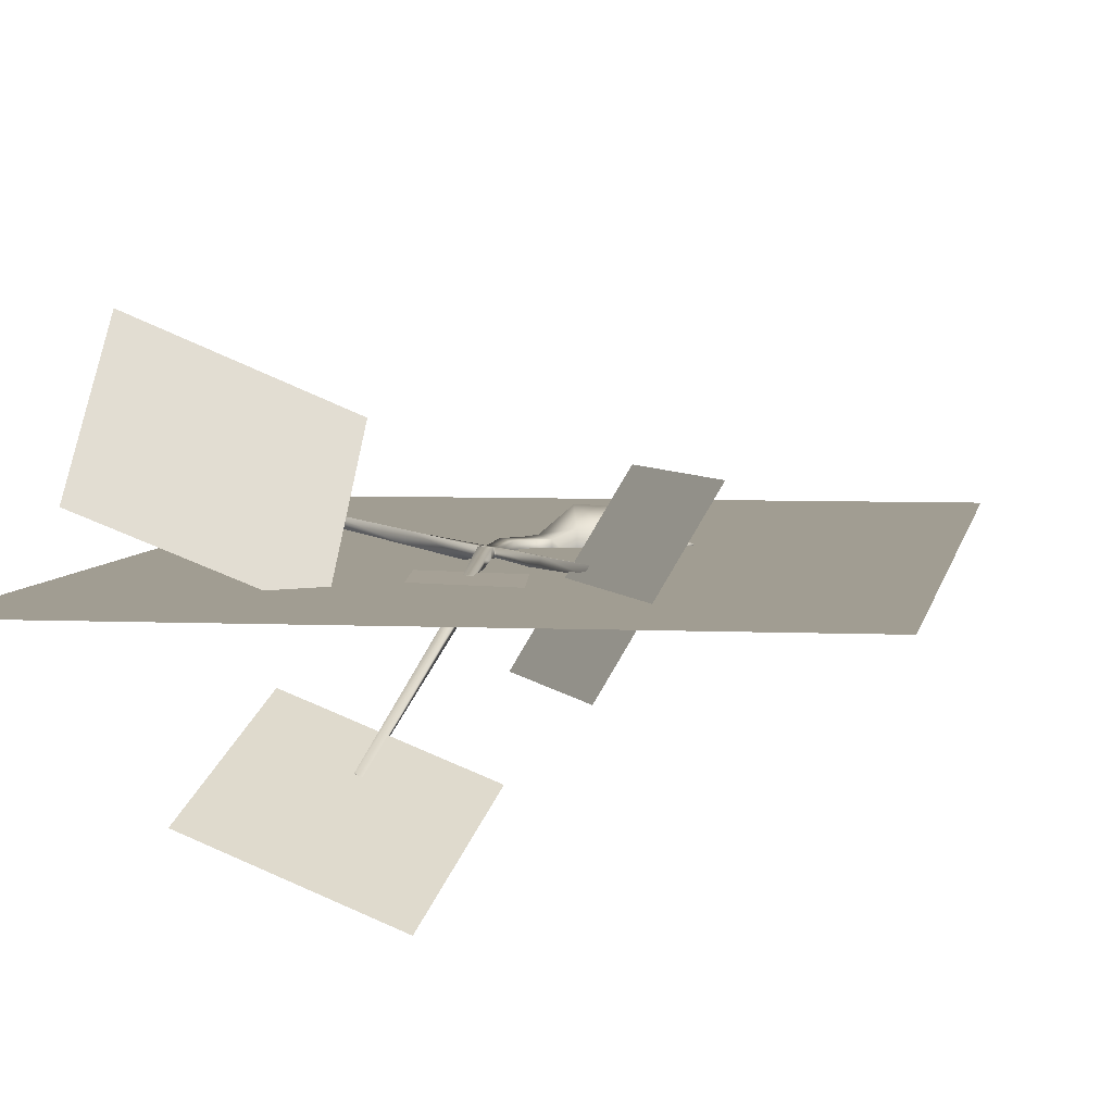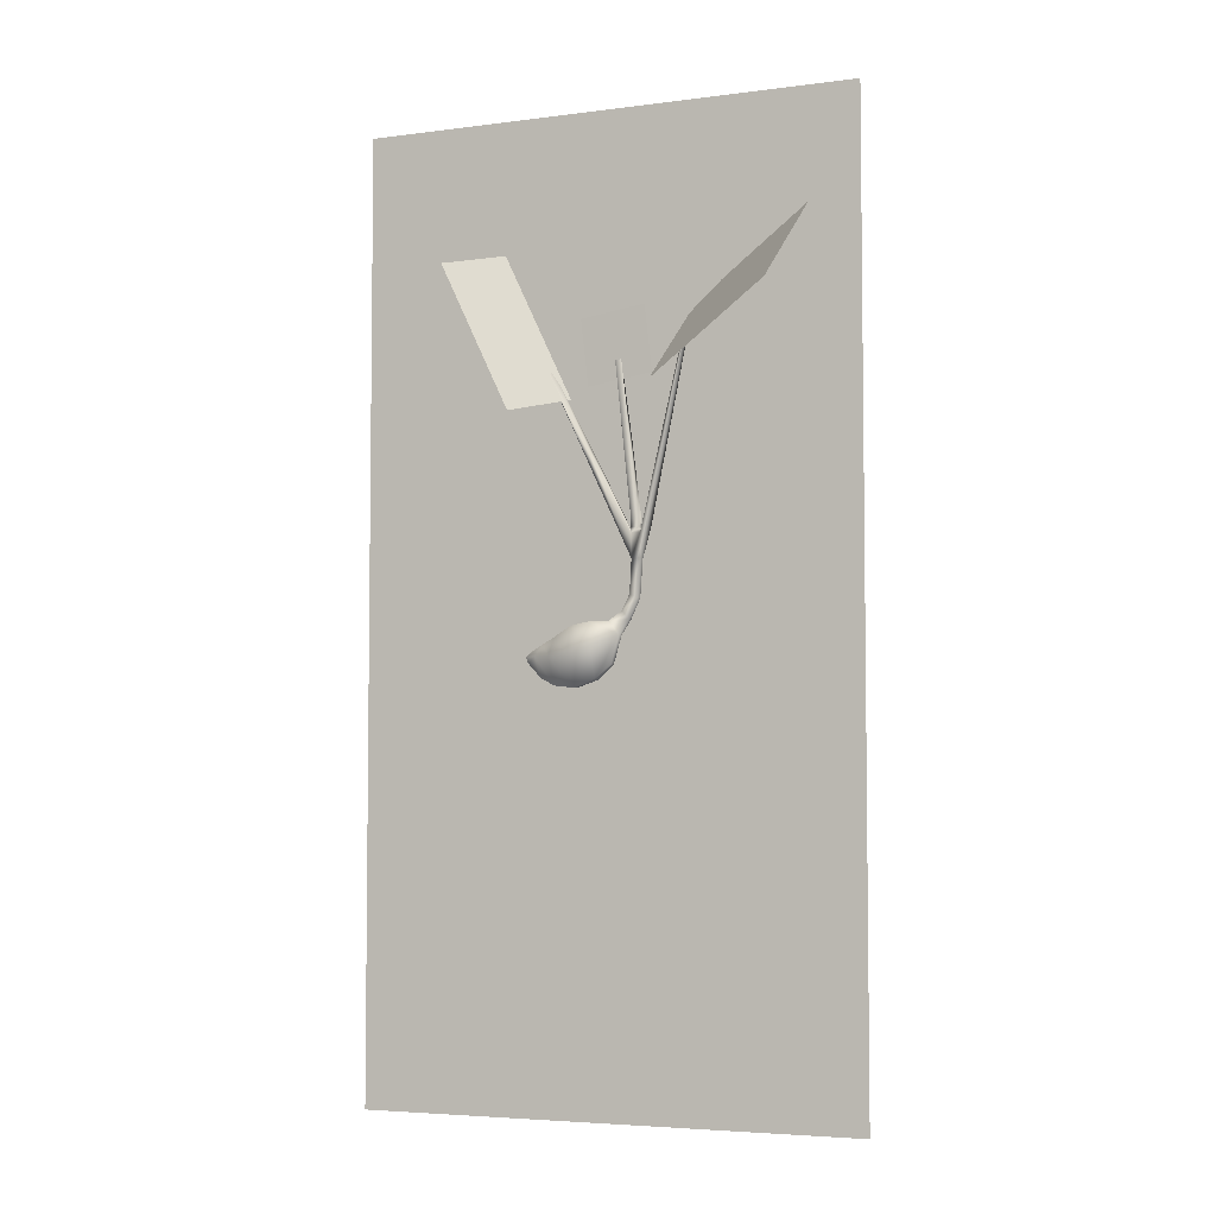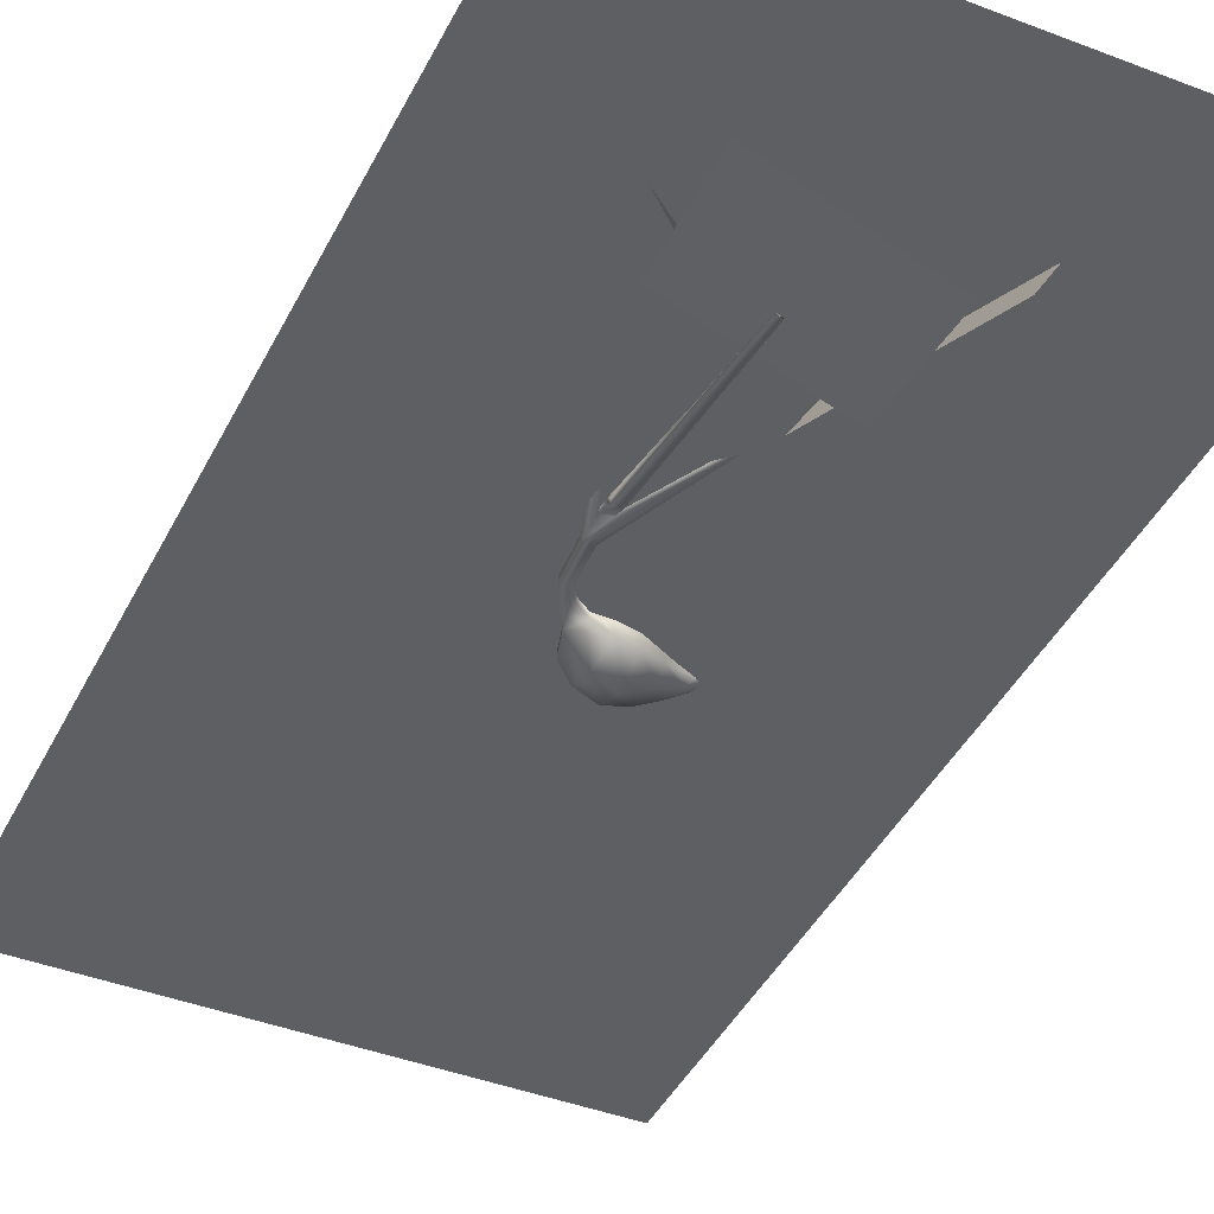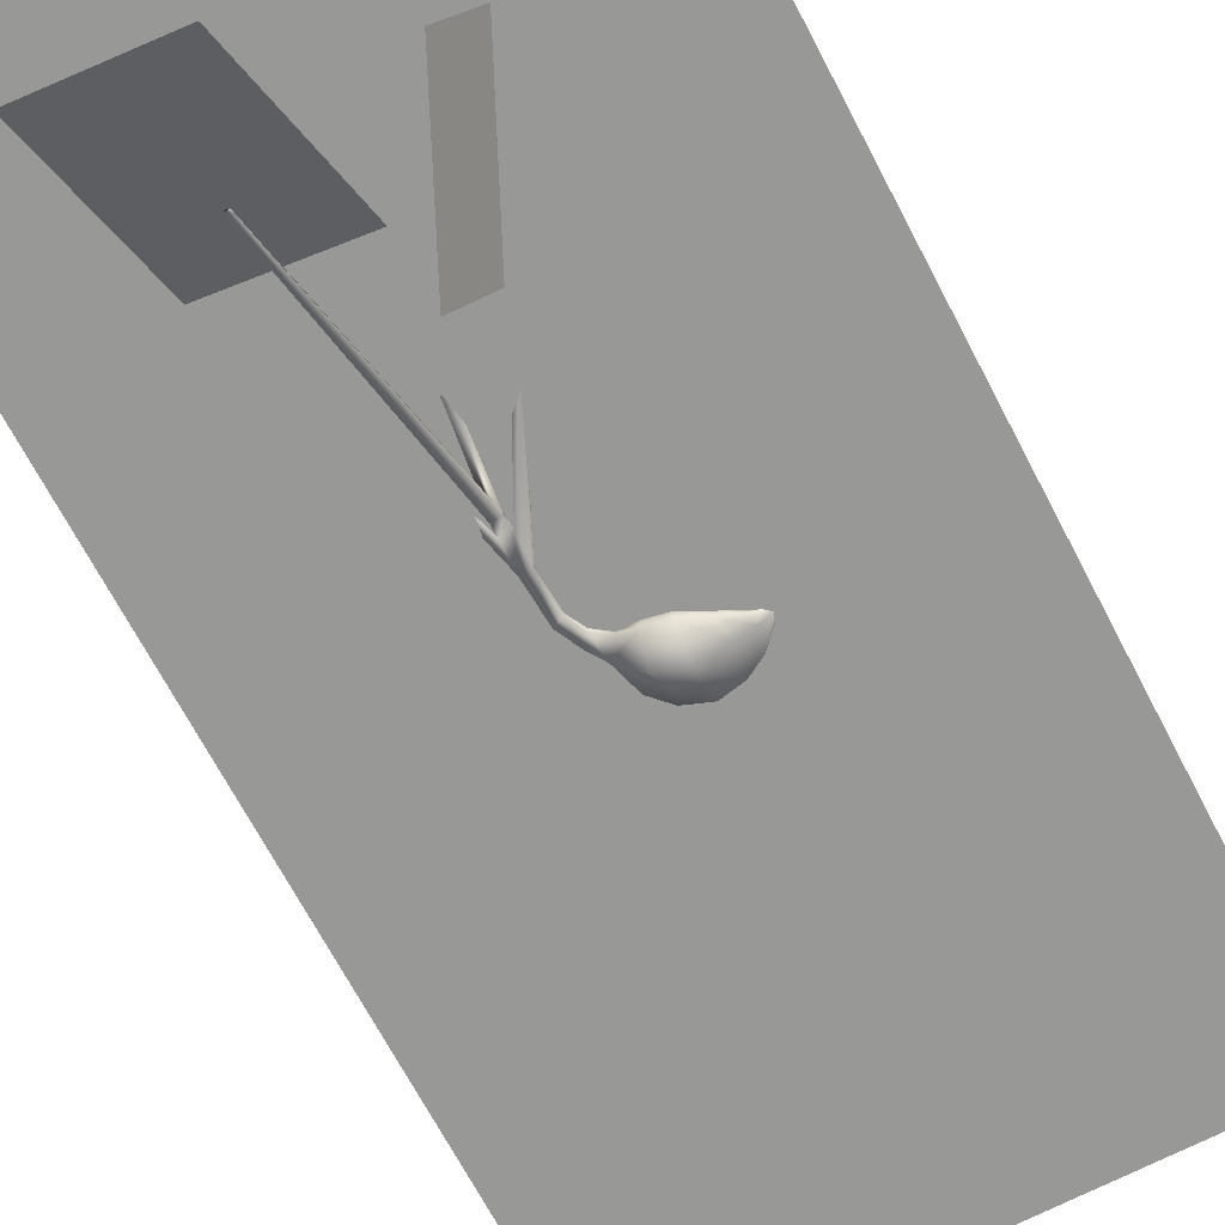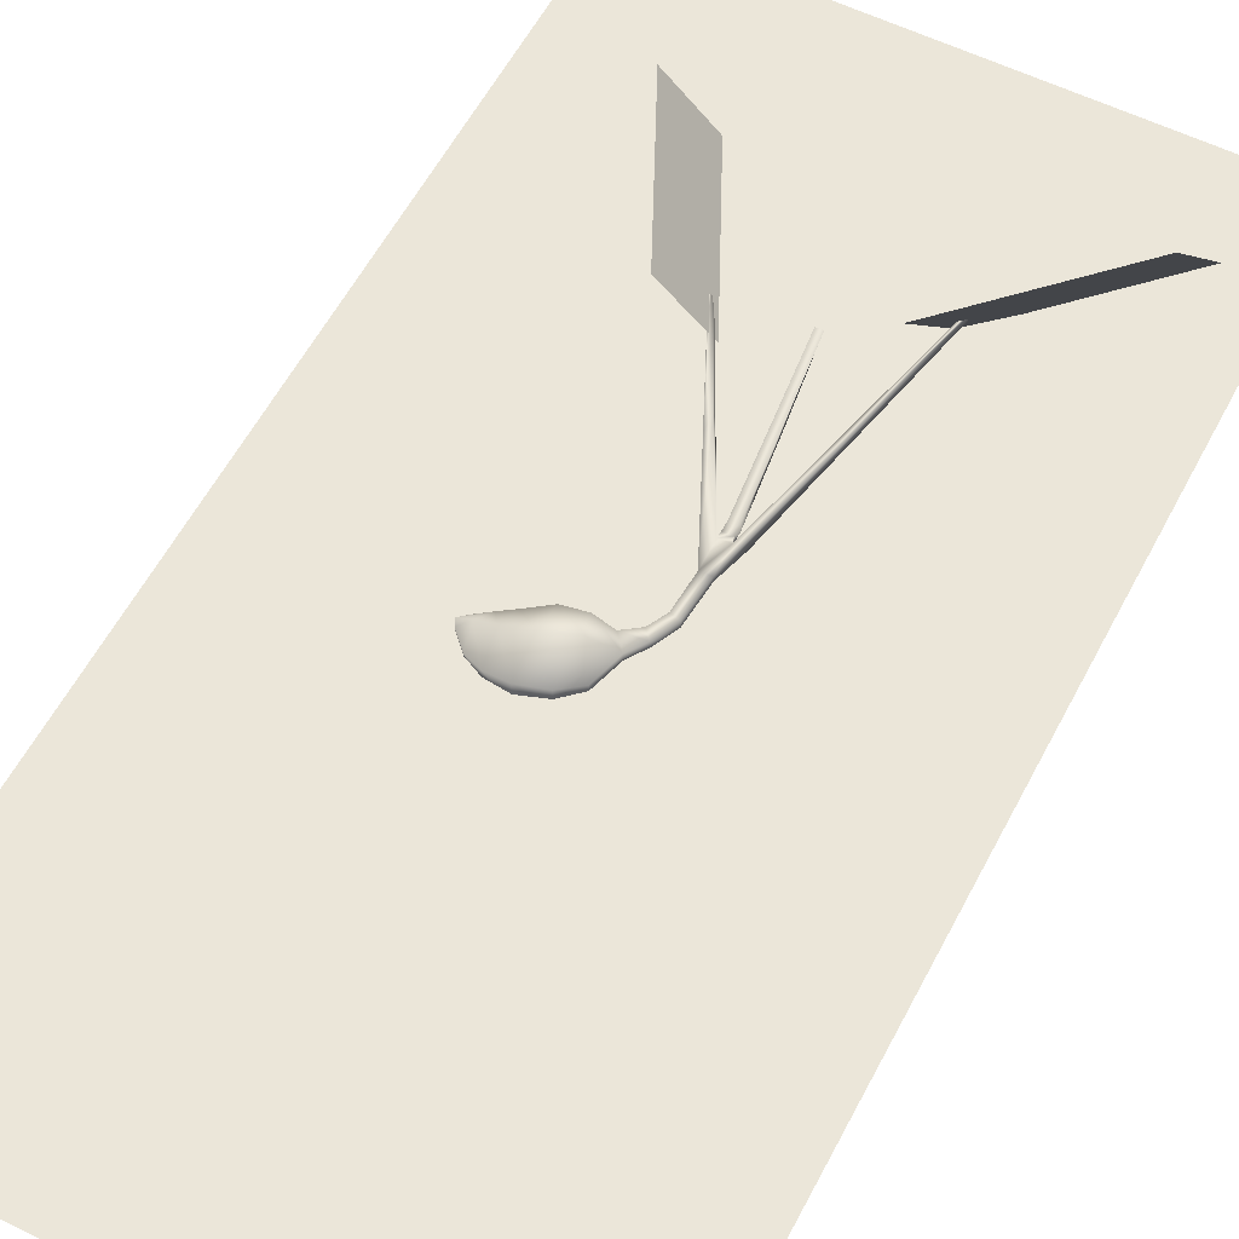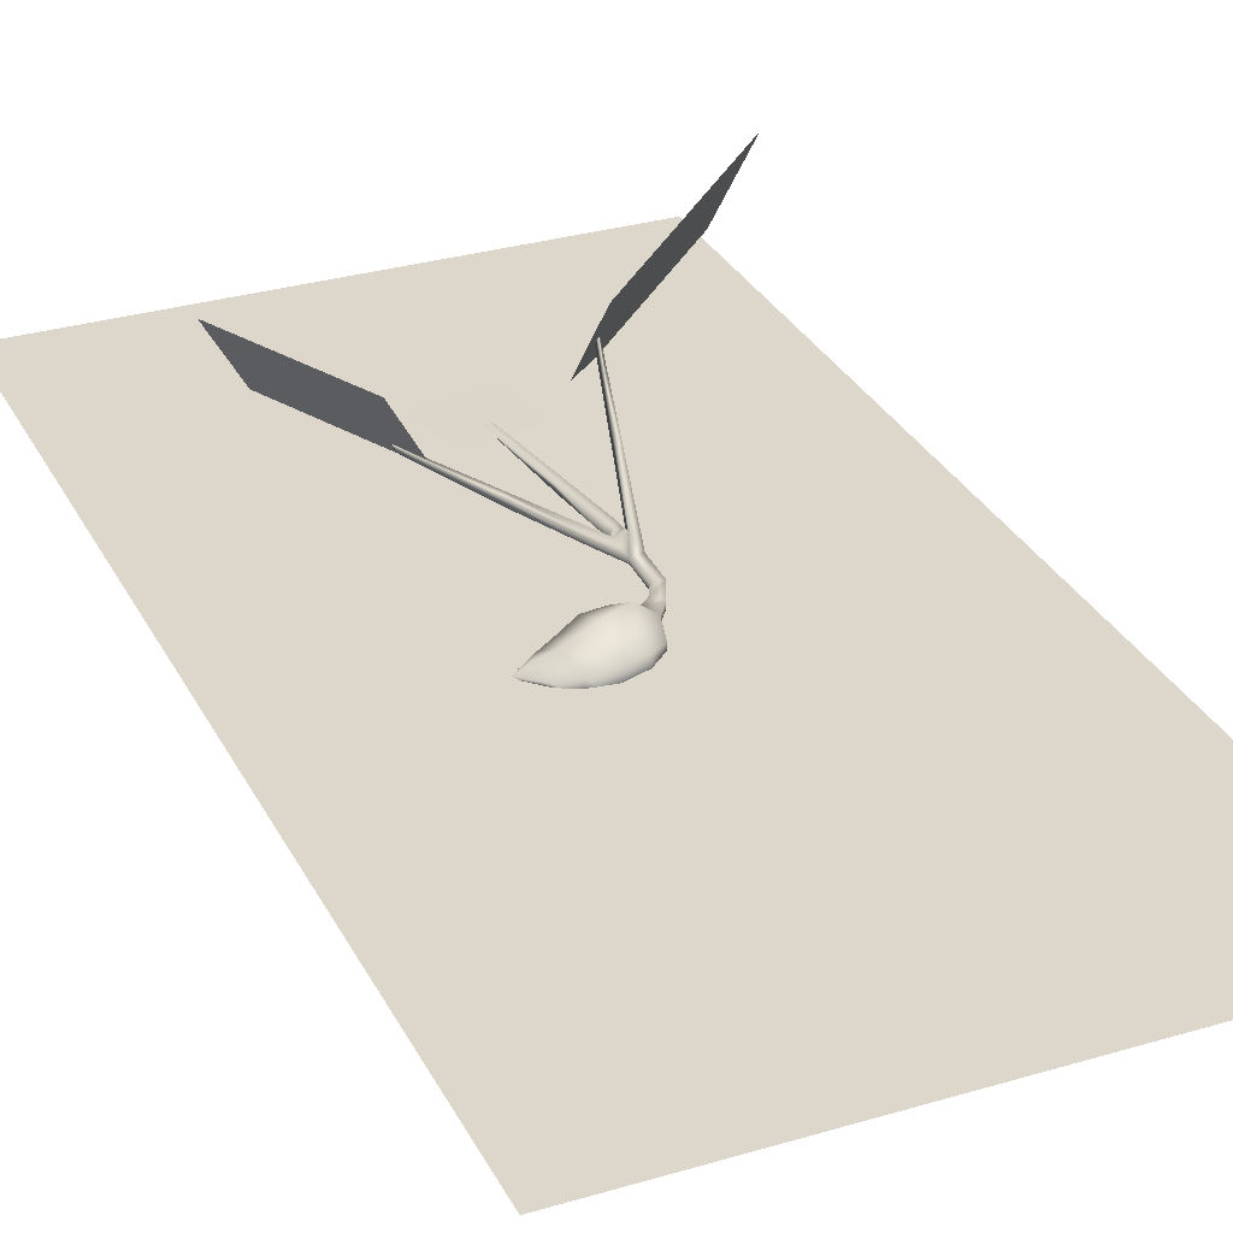
<metadata>
{"format":"obj","ext":"obj","renderer":"f3d","projection":"perspective","resolution":1024,"background":"white","views":[{"elev":4.8,"azim":-171.1,"up":"+Z"},{"elev":-4.7,"azim":22.8,"up":"+Y"},{"elev":-41.9,"azim":155.1,"up":"+Z"},{"elev":-68.5,"azim":-152.4,"up":"+Z"},{"elev":56.9,"azim":27.2,"up":"+Z"},{"elev":30.6,"azim":-23.2,"up":"+Z"}]}
</metadata>
<code>
g default
v -9.629 4.601 0
v -3.647 4.601 0
v -9.629 10.58 0
v -3.647 10.58 0
g geo_roots_plane1 geo_seedling_low1
f 1 2 4 3
g default
v -6.058 7.523 0.06127
v -6.154 8.306 0.04755
v -6.842 7.414 0.03262
v -6.94 8.198 0.01384
g geo_seedling_low1 geo_leaf3
f 6 8 7 5
g default
v -5.687 7.256 1.084
v -4.127 8.062 1.843
v -5.621 8.319 -0.1801
v -4.062 9.126 0.5793
g geo_seedling_low1 geo_leaf1
f 10 12 11 9
g default
v -5.288 8.308 -0.6669
v -5.027 10.08 -1.326
v -6.816 8.295 -1.283
v -6.556 10.07 -1.954
g geo_seedling_low1 geo_leaf
f 14 16 15 13
g default
v -7.577 4.311 0.02106
v -6.543 4.284 0.07196
v -7.548 4.447 0.007529
v -6.58 4.764 0.06109
v -7.548 4.447 -0.007529
v -6.58 4.764 -0.06109
v -7.577 4.311 -0.02106
v -6.543 4.284 -0.07196
v -6.988 4.026 0.1352
v -6.988 4.026 -0.1352
v -6.998 4.715 -0.1571
v -6.998 4.715 0.1571
v -7.615 4.386 0.007302
v -6.987 4.378 0.2976
v -6.45 4.604 0.08395
v -6.45 4.604 -0.08395
v -6.987 4.378 -0.2976
v -7.615 4.386 -0.007302
v -6.726 4.117 0.1142
v -6.702 4.487 0.3086
v -6.771 4.76 0.1486
v -6.771 4.76 -0.1486
v -6.702 4.487 -0.3086
v -6.726 4.117 -0.1142
v -7.232 4.055 0.08279
v -7.232 4.055 -0.08279
v -7.284 4.38 -0.1396
v -7.231 4.596 -0.09771
v -7.231 4.596 0.09771
v -7.284 4.38 0.1396
v -7.42 4.147 0.032
v -7.42 4.147 -0.032
v -7.476 4.384 -0.08329
v -7.377 4.523 -0.06587
v -7.377 4.523 0.06587
v -7.476 4.384 0.08329
v -6.335 4.776 0.07726
v -6.335 4.776 -0.07726
v -6.421 4.876 -0.06086
v -6.421 4.876 0.06086
v -6.225 5.013 0.08742
v -6.225 5.013 -0.08742
v -6.33 5.052 -0.0658
v -6.33 5.052 0.0658
v -6.193 5.45 0.06481
v -6.193 5.45 -0.06481
v -6.313 5.45 -0.04878
v -6.313 5.45 0.04878
v -6.193 5.738 0.08374
v -6.193 5.738 -0.04588
v -6.313 5.738 -0.02985
v -6.313 5.738 0.06771
v -6.21 5.898 0.08911
v -6.21 5.898 -0.03394
v -6.309 5.898 -0.01873
v -6.309 5.898 0.0739
v -5.48 7.928 0.4684
v -5.47 7.981 0.4149
v -5.52 7.944 0.4031
v -5.521 7.884 0.4778
v -7.278 7.54 0.1085
v -7.248 7.551 0.03997
v -7.281 7.583 0.1141
v -7.251 7.594 0.04555
v -6.209 5.796 0.08945
v -6.209 5.898 -0.1079
v -6.31 5.898 -0.0926
v -6.31 5.796 0.07415
v -5.92 8.812 -1.156
v -5.986 8.803 -1.181
v -5.978 8.845 -1.175
v -5.931 8.848 -1.141
v -6.434 7.697 0.04865
v -6.436 7.694 0.03246
v -6.511 7.694 0.03245
v -6.509 7.697 0.04464
v -6.796 6.495 0.07864
v -6.797 6.661 0.0909
v -6.782 6.666 0.007849
v -6.781 6.5 -0.004408
v -6.299 6.618 0.07293
v -6.3 6.617 -0.00738
v -6.39 6.617 0.001746
v -6.389 6.618 0.0622
v -6.093 7.063 -0.5272
v -6.181 7.06 -0.5279
v -6.177 7.077 -0.481
v -6.098 7.078 -0.4768
v -5.837 6.689 0.2666
v -5.832 6.716 0.175
v -5.857 6.841 0.1786
v -5.857 6.811 0.2808
g geo_seedling_low1
f 28 30 36 37
f 27 28 37 38
f 38 39 33 27
f 25 26 40 35
f 34 29 19 21
f 41 42 26 25
f 43 44 27 33
f 44 45 28 27
f 45 46 30 28
f 46 41 25 30
f 35 36 30 25
f 18 24 32 31
f 26 33 39 40
f 42 43 33 26
f 23 17 29 34
f 31 36 35 18
f 37 36 31 20
f 38 37 20 22
f 32 39 38 22
f 40 39 32 24
f 35 40 24 18
f 47 48 42 41
f 48 49 43 42
f 49 50 44 43
f 50 51 45 44
f 51 52 46 45
f 52 47 41 46
f 23 48 47 17
f 34 49 48 23
f 21 50 49 34
f 19 51 50 21
f 29 52 51 19
f 17 47 52 29
f 31 32 54 53
f 32 22 55 54
f 22 20 56 55
f 20 31 53 56
f 89 90 91 92
f 54 55 59 58
f 55 56 60 59
f 56 53 57 60
f 57 58 62 61
f 58 59 63 62
f 59 60 64 63
f 60 57 61 64
f 73 74 75 76
f 62 63 67 66
f 78 77 79 80
f 64 61 65 68
f 85 86 87 88
f 83 84 72 71
f 84 81 69 72
f 81 82 70 69
f 105 106 74 73
f 106 107 75 74
f 107 108 76 75
f 108 105 73 76
f 96 93 77 78
f 93 94 79 77
f 94 95 80 79
f 95 96 78 80
f 66 82 81 65
f 66 67 83 82
f 67 68 84 83
f 68 65 81 84
f 101 102 86 85
f 102 103 87 86
f 103 104 88 87
f 104 101 85 88
f 53 54 58 57
f 97 98 90 89
f 98 99 91 90
f 99 100 92 91
f 100 97 89 92
f 64 68 94 93
f 68 67 95 94
f 67 63 96 95
f 63 64 93 96
f 69 70 98 97
f 70 71 99 98
f 71 72 100 99
f 72 69 97 100
f 82 83 102 101
f 83 71 103 102
f 71 70 104 103
f 70 82 101 104
f 61 62 106 105
f 62 66 107 106
f 66 65 108 107
f 65 61 105 108
g default
v -8.327 8.803 0.7721
v -7.502 7.077 0.769
v -7.535 9.184 -0.6278
v -6.71 7.458 -0.6309
g geo_seedling_low1 geo_leaf2
f 110 112 111 109
g default
v -5.687 7.256 1.084
v -4.127 8.062 1.843
v -5.621 8.319 -0.1801
v -4.062 9.126 0.5793
g geo_seedling_low1 geo_leaf1
f 114 116 115 113
g default
v -5.288 8.308 -0.6669
v -5.027 10.08 -1.326
v -6.816 8.295 -1.283
v -6.556 10.07 -1.954
g geo_seedling_low1 geo_leaf
f 118 120 119 117
g default
v -9.629 -0.7493 0
v -3.647 -0.7493 0
v -9.629 5.233 0
v -3.647 5.233 0
g geo_seedling_low1 geo_roots_plane
f 121 122 124 123
g default
v -6.058 7.523 0.06127
v -6.154 8.306 0.04755
v -6.842 7.414 0.03262
v -6.94 8.198 0.01384
g geo_seedling_low1 geo_leaf3
f 126 128 127 125
g default
v -9.629 4.601 0
v -3.647 4.601 0
v -9.629 10.58 0
v -3.647 10.58 0
g geo_roots_plane1 geo_seedling_low1
f 129 130 132 131
g default
v -8.327 8.803 0.7721
v -7.502 7.077 0.769
v -7.535 9.184 -0.6278
v -6.71 7.458 -0.6309
g geo_seedling_low1 geo_leaf2
f 134 136 135 133
g default
v -9.629 -0.7493 0
v -3.647 -0.7493 0
v -9.629 5.233 0
v -3.647 5.233 0
g geo_seedling_low1 geo_roots_plane
f 137 138 140 139

</code>
